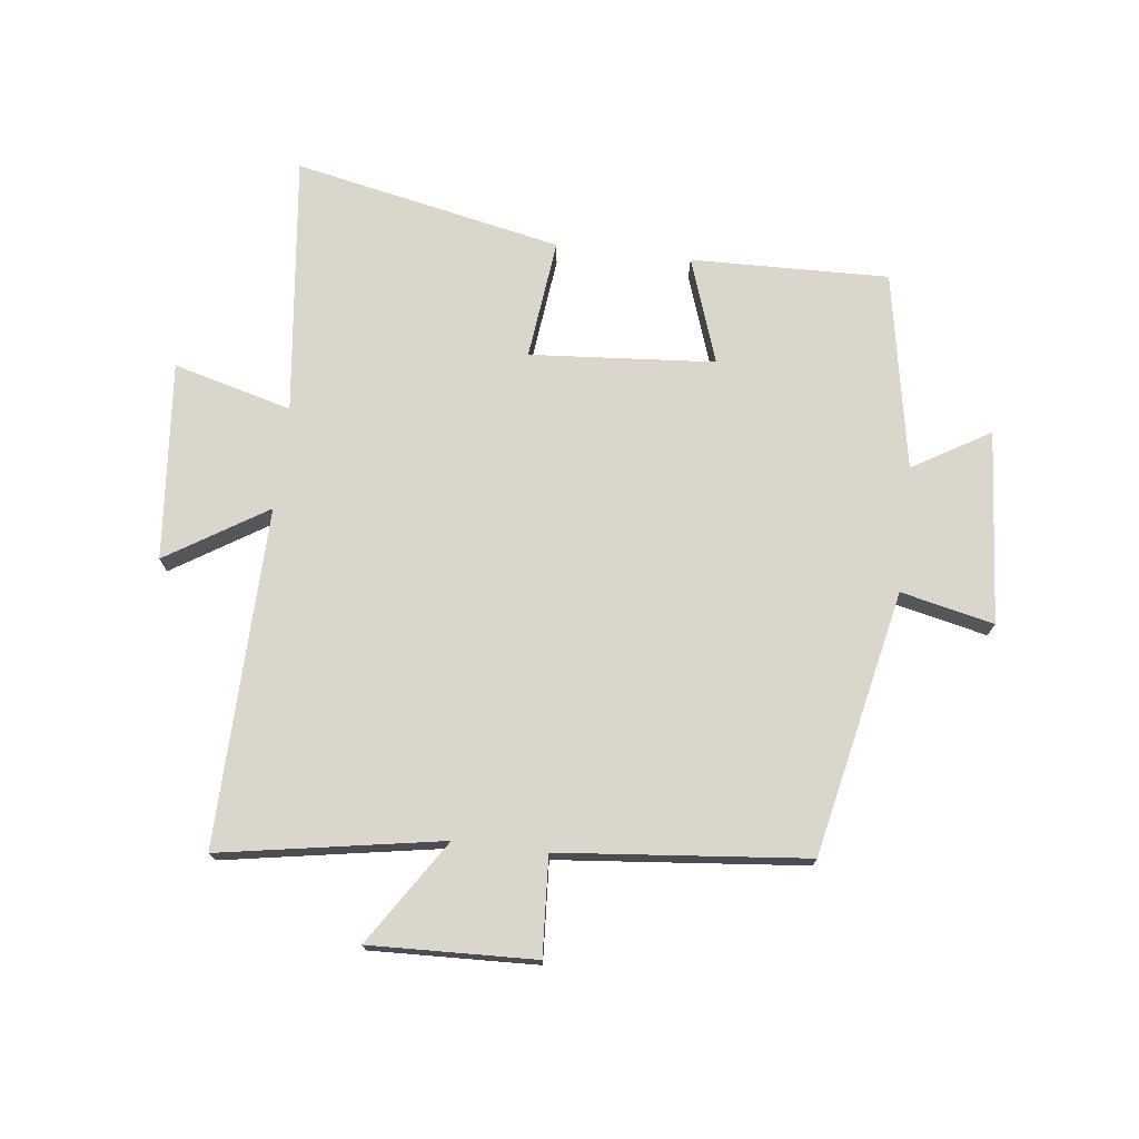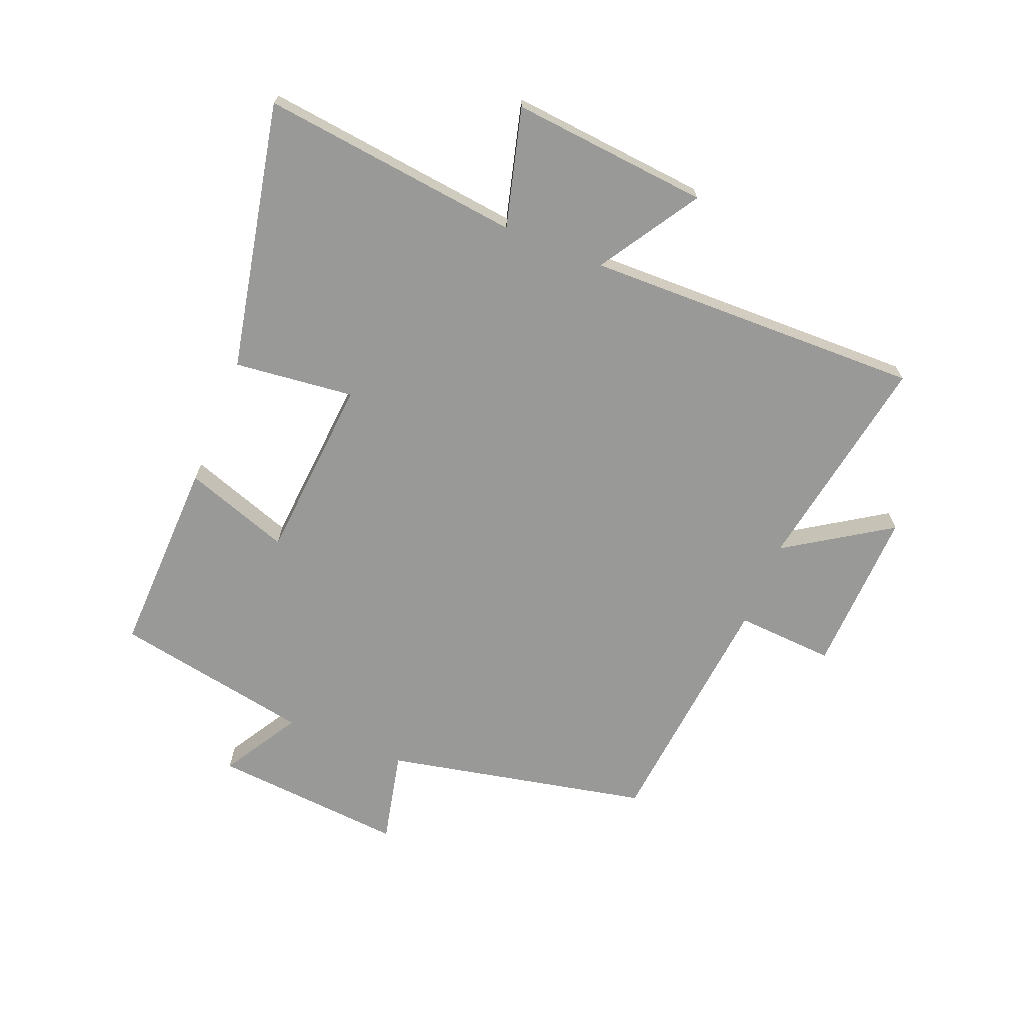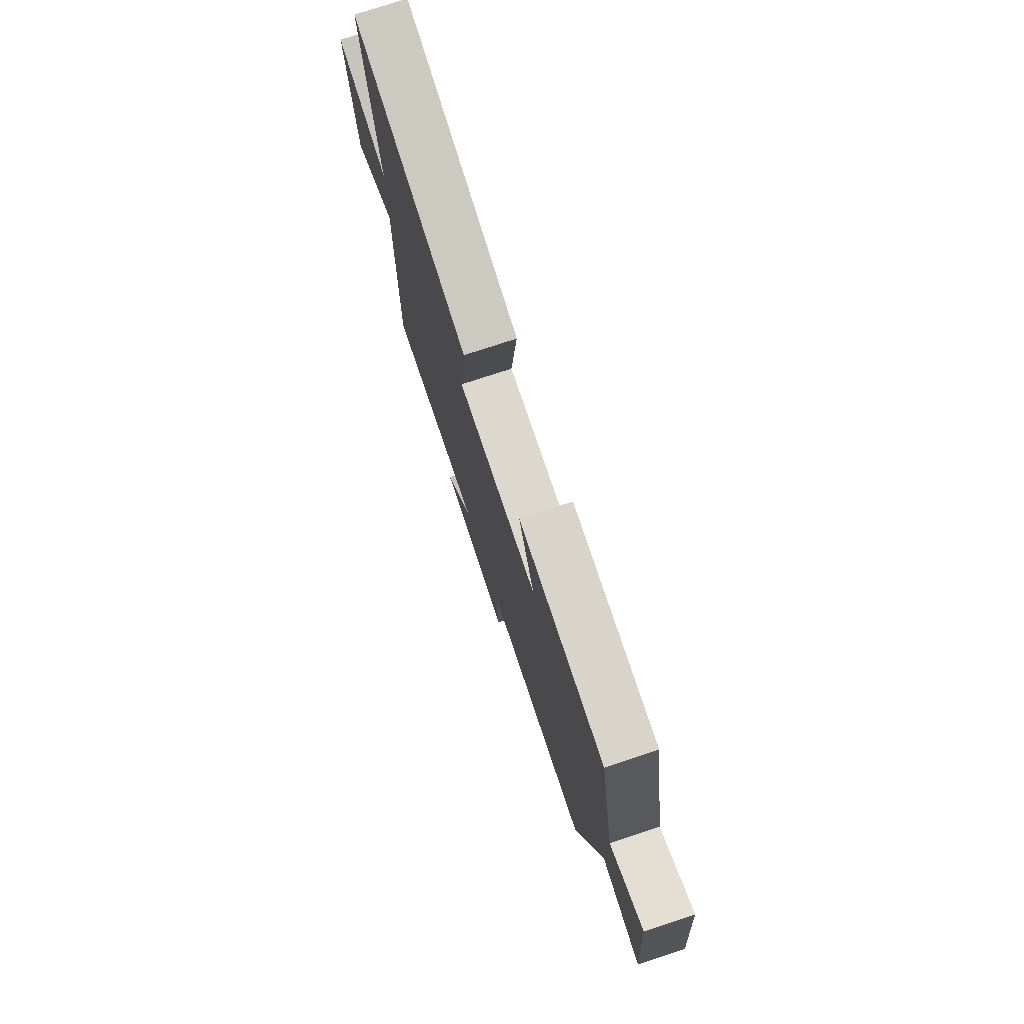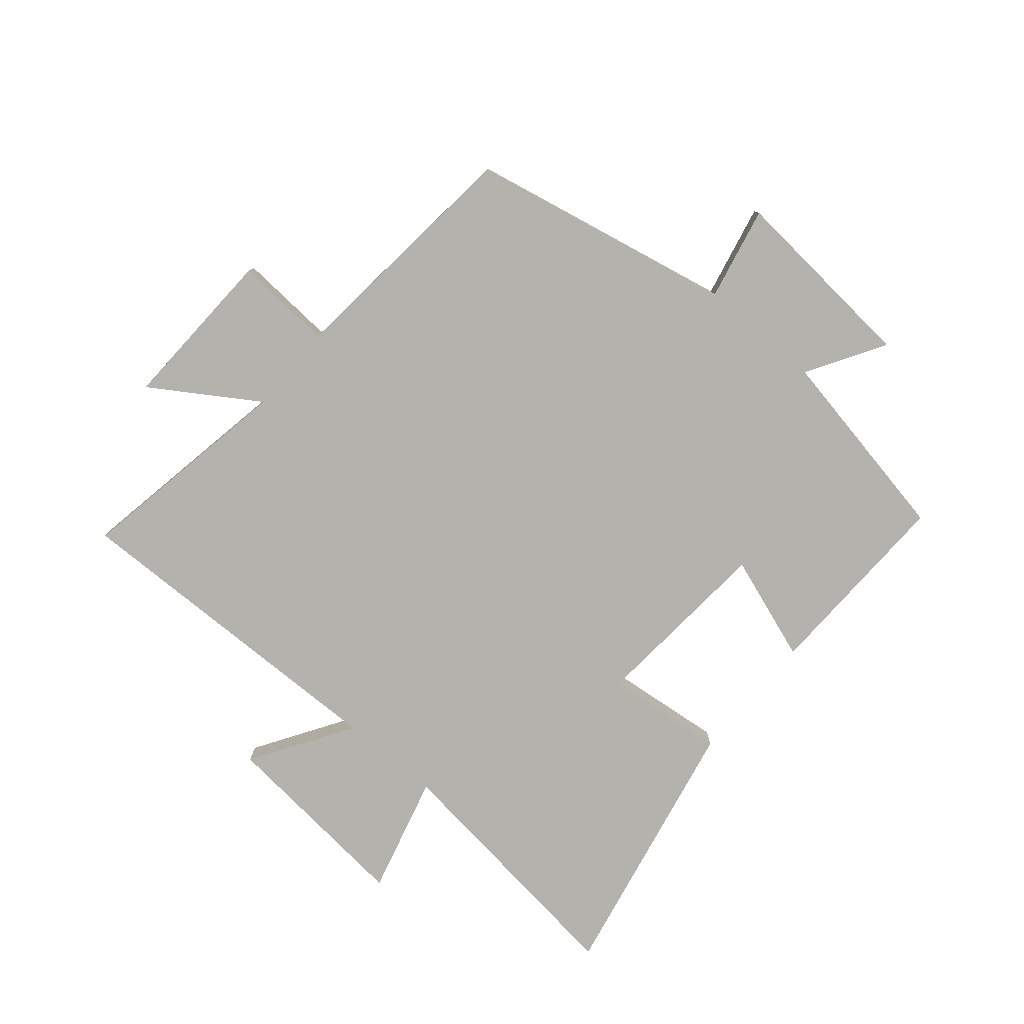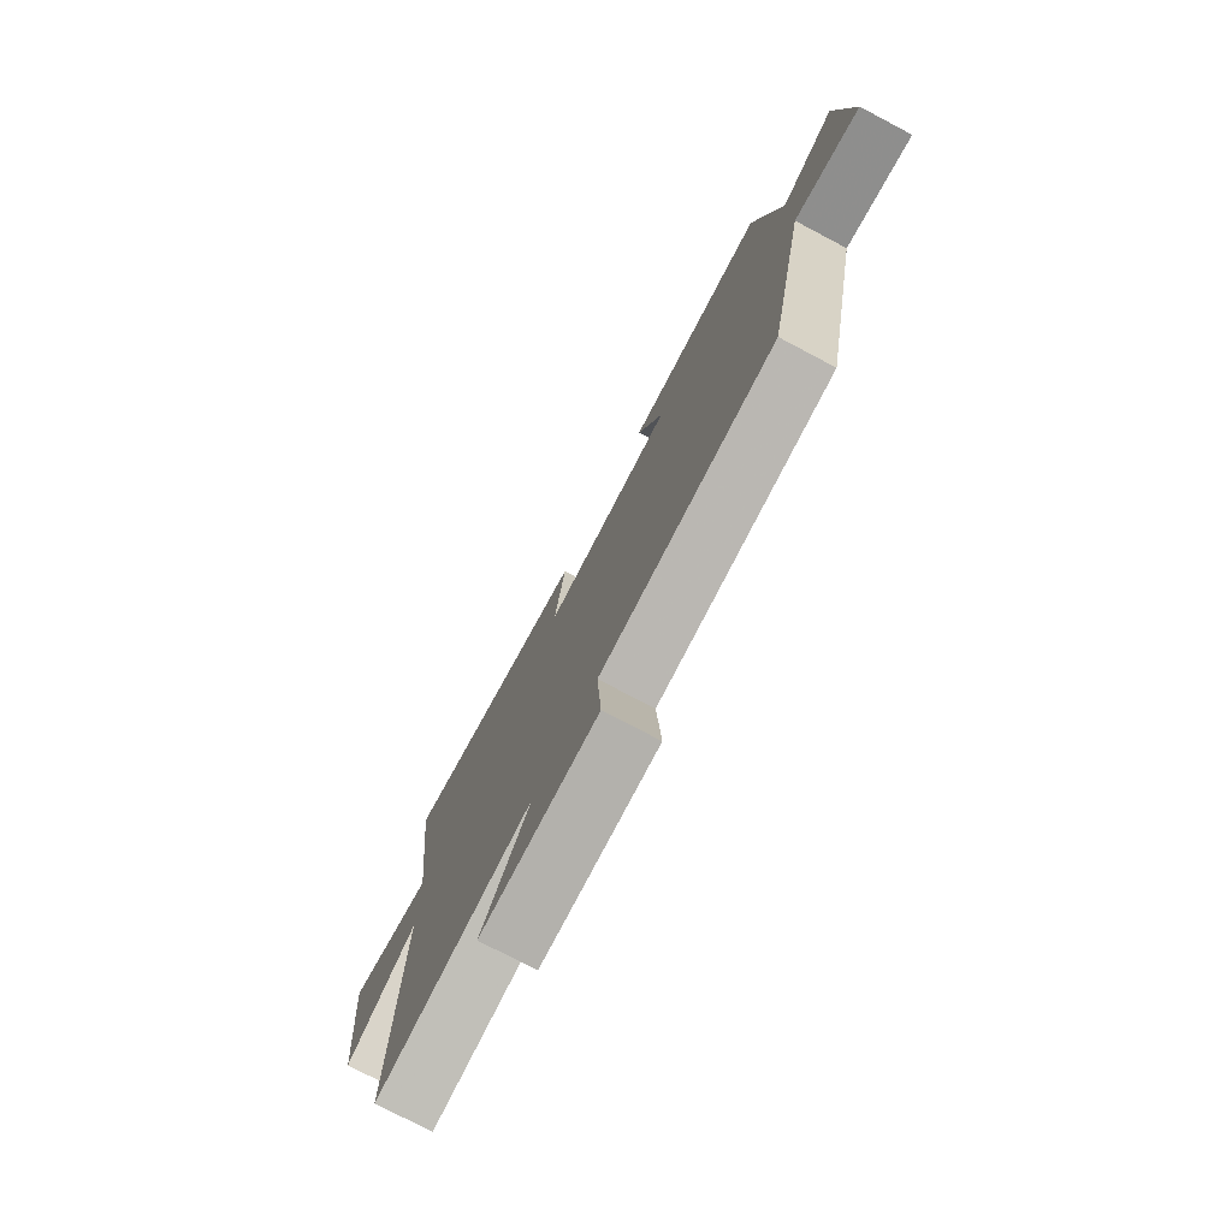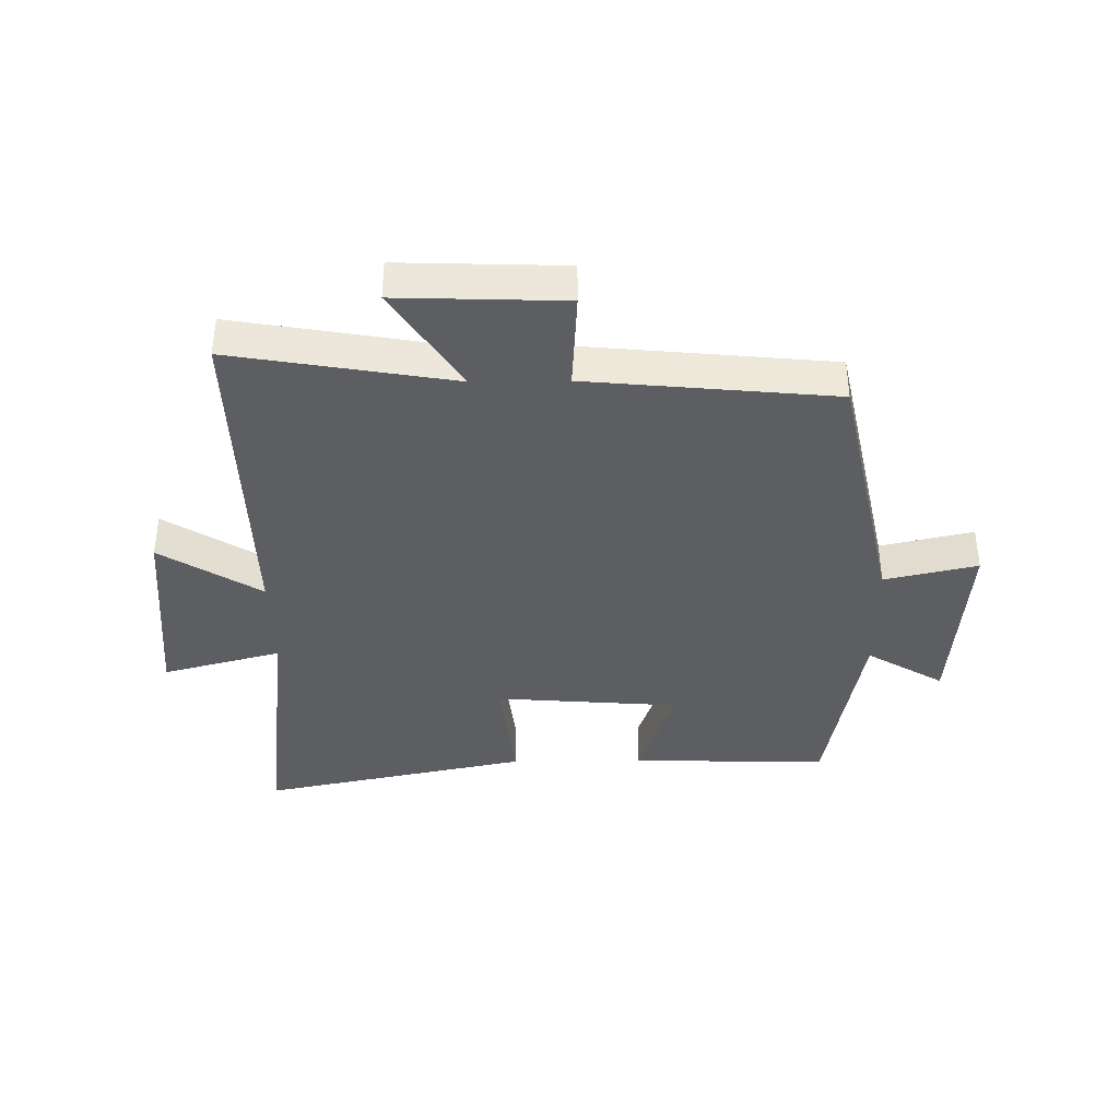
<metadata>
{"format":"obj","ext":"obj","renderer":"f3d","projection":"perspective","resolution":1024,"background":"white","views":[{"elev":73.6,"azim":-173.1,"up":"+Y"},{"elev":-68.8,"azim":68.0,"up":"+Y"},{"elev":76.4,"azim":-108.2,"up":"+Z"},{"elev":-79.4,"azim":-130.3,"up":"+Y"},{"elev":-77.0,"azim":-117.8,"up":"+Z"},{"elev":-38.5,"azim":-179.2,"up":"+Y"}]}
</metadata>
<code>
v -0.44 0.07 0.509
v -0.114 0.07 0.5
v -0.174 0.07 0.326
v 0.13 0.07 0.302
v 0.108 0.07 0.5
v 0.55 0.07 0.591
v 0.5 0.07 0.163
v 0.695 0.07 0.215
v 0.665 0.07 -0.111
v 0.5 0.07 -0.007
v 0.511 0.07 -0.563
v 0.147 0.07 -0.5
v 0.259 0.07 -0.672
v -0.013 0.07 -0.662
v -0.003 0.07 -0.5
v -0.409 0.07 -0.46
v -0.5 0.07 -0.025
v -0.653 0.07 -0.059
v -0.627 0.07 0.259
v -0.5 0.07 0.183
v -0.44 0 0.509
v -0.114 0 0.5
v -0.174 0 0.326
v 0.13 0 0.302
v 0.108 0 0.5
v 0.55 0 0.591
v 0.5 0 0.163
v 0.695 0 0.215
v 0.665 0 -0.111
v 0.5 0 -0.007
v 0.511 0 -0.563
v 0.147 0 -0.5
v 0.259 0 -0.672
v -0.013 0 -0.662
v -0.003 0 -0.5
v -0.409 0 -0.46
v -0.5 0 -0.025
v -0.653 0 -0.059
v -0.627 0 0.259
v -0.5 0 0.183
f 17 18 19 20
f 15 16 17 20
f 15 20 1
f 12 13 14 15
f 12 15 1
f 10 11 12
f 7 8 9 10
f 7 10 12
f 4 5 6 7
f 3 4 7 12
f 1 2 3
f 1 3 12
f 40 39 38 37
f 40 37 36 35
f 21 40 35
f 35 34 33 32
f 21 35 32
f 32 31 30
f 30 29 28 27
f 32 30 27
f 27 26 25 24
f 32 27 24 23
f 23 22 21
f 32 23 21
f 1 21 22 2
f 2 22 23 3
f 3 23 24 4
f 4 24 25 5
f 5 25 26 6
f 6 26 27 7
f 7 27 28 8
f 8 28 29 9
f 9 29 30 10
f 10 30 31 11
f 11 31 32 12
f 12 32 33 13
f 13 33 34 14
f 14 34 35 15
f 15 35 36 16
f 16 36 37 17
f 17 37 38 18
f 18 38 39 19
f 19 39 40 20
f 20 40 21 1

</code>
